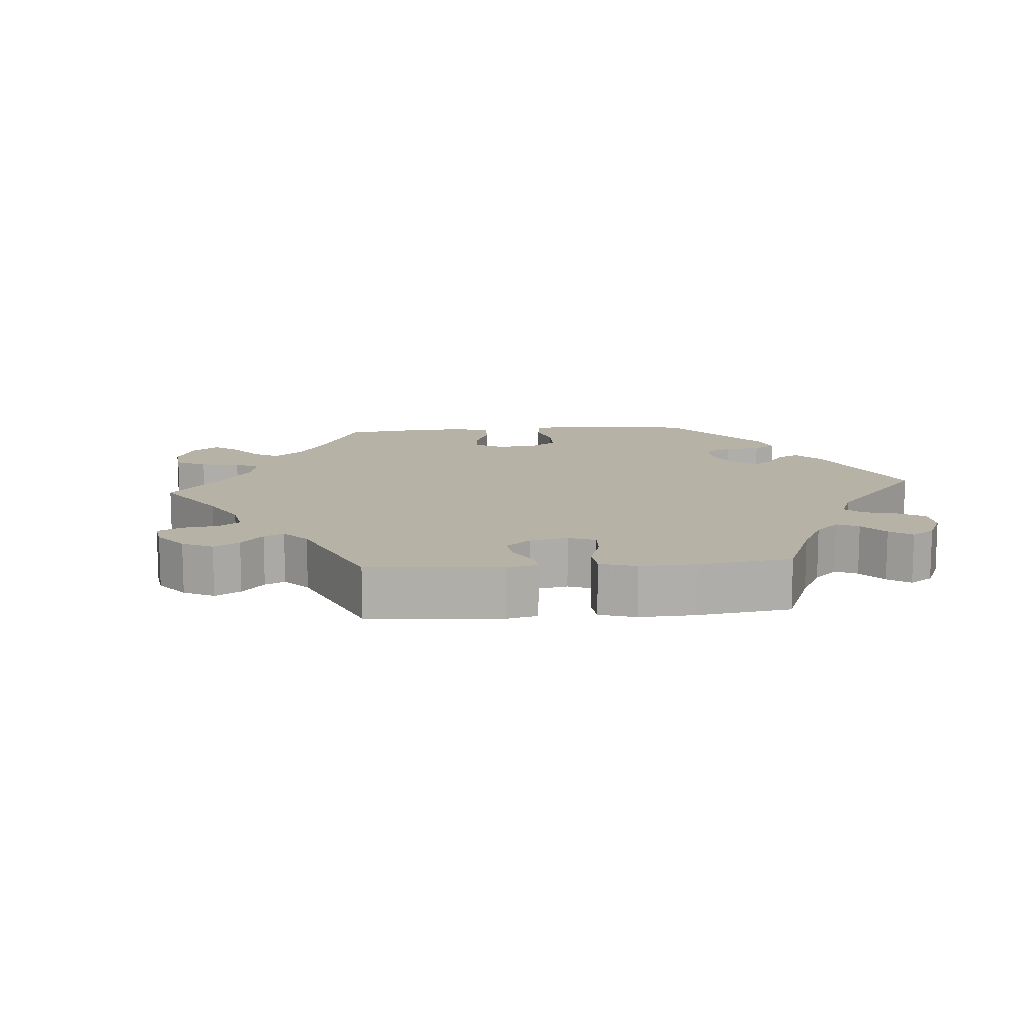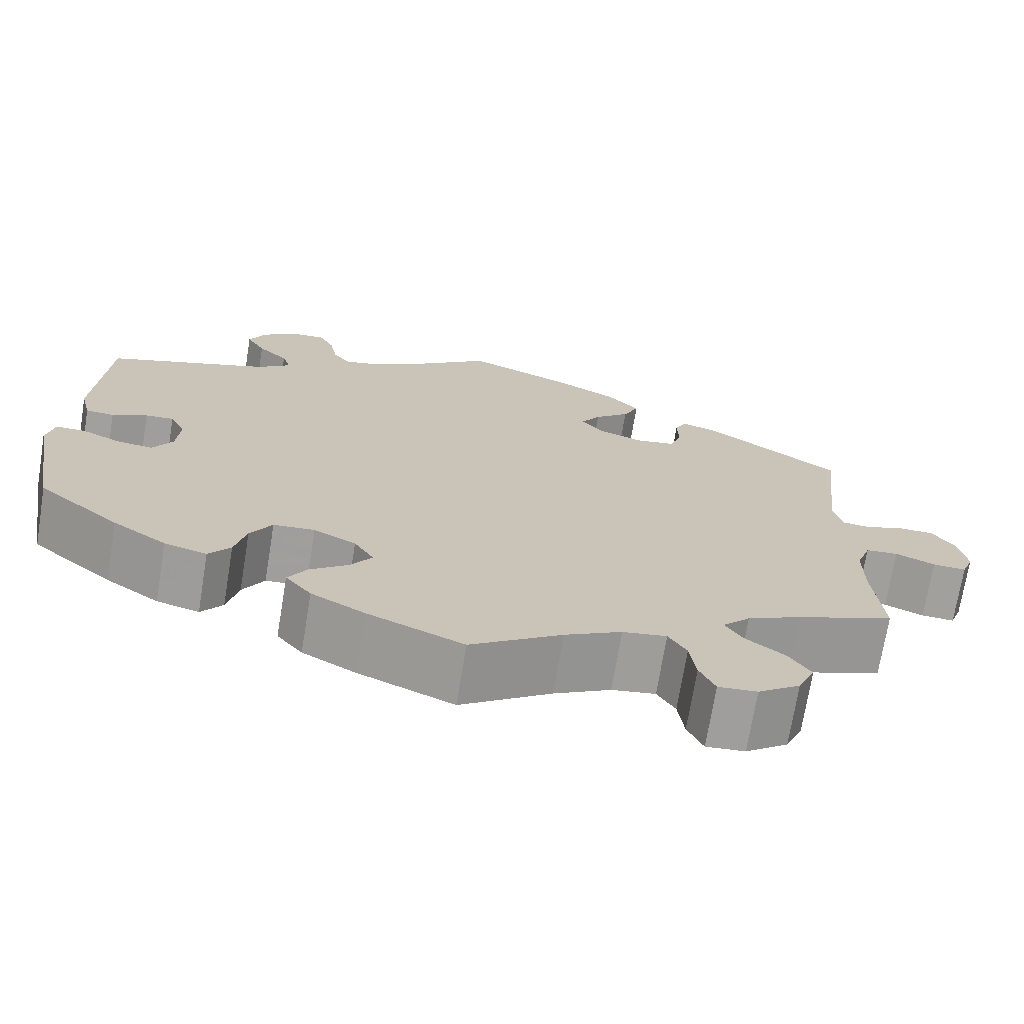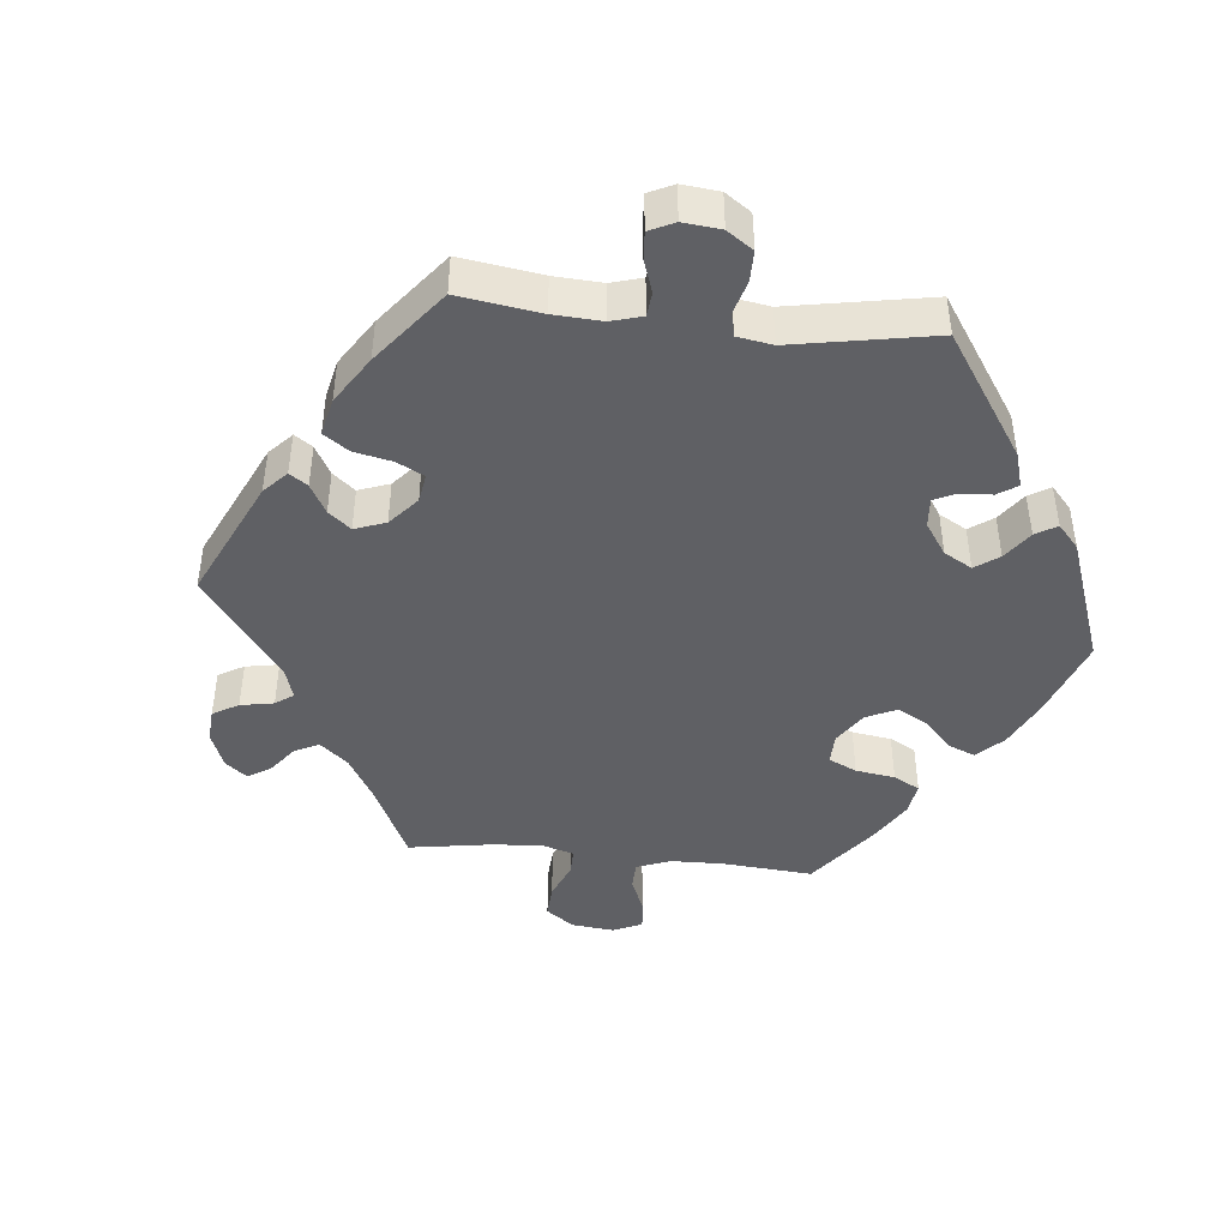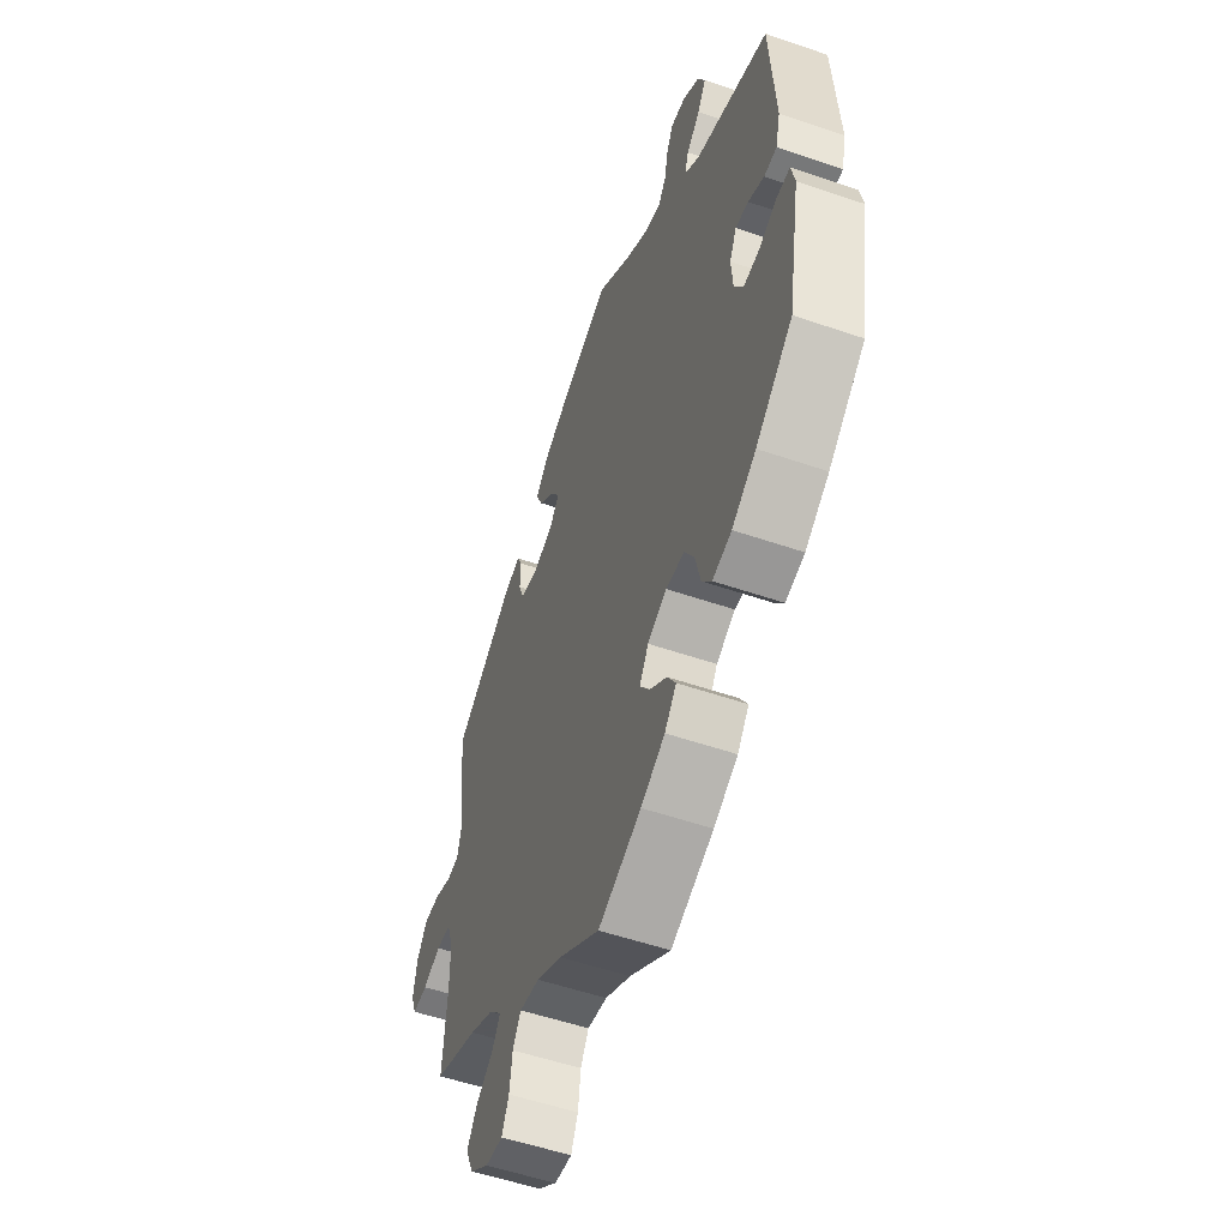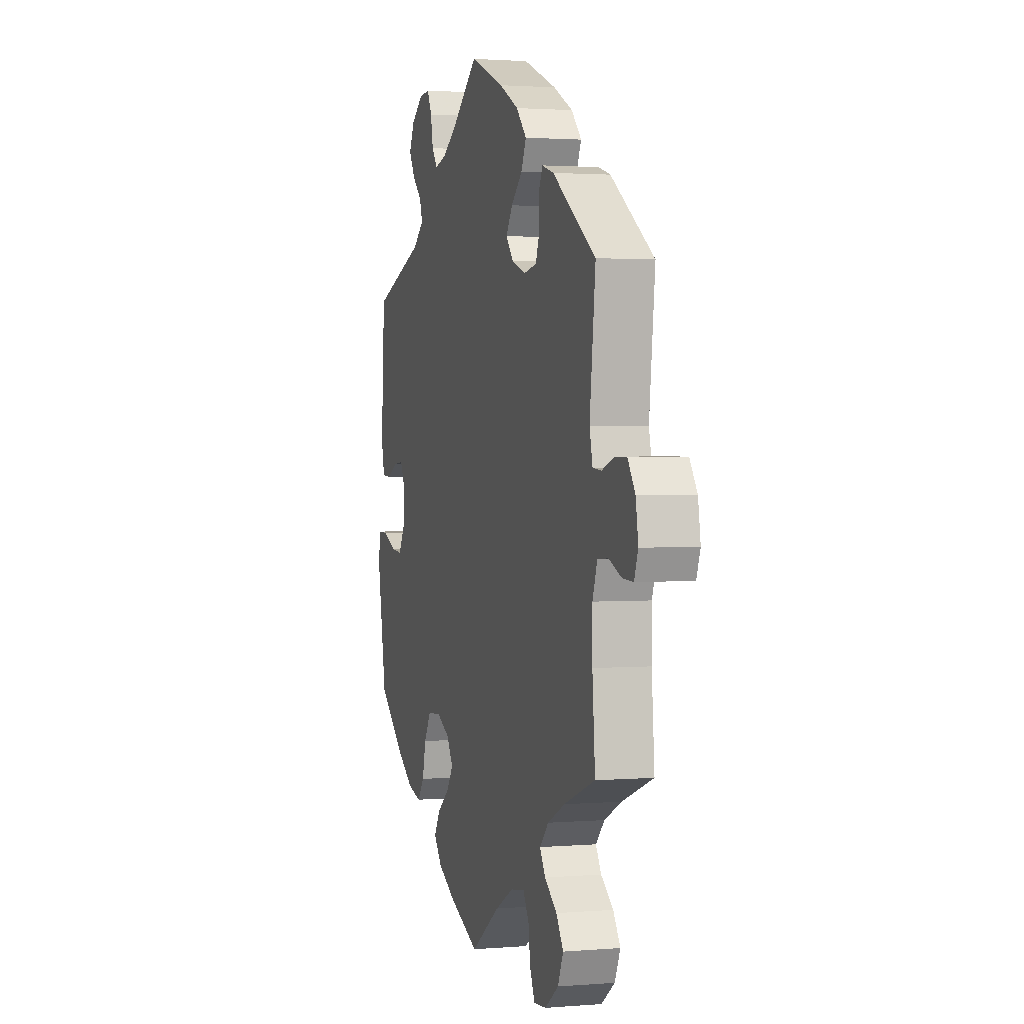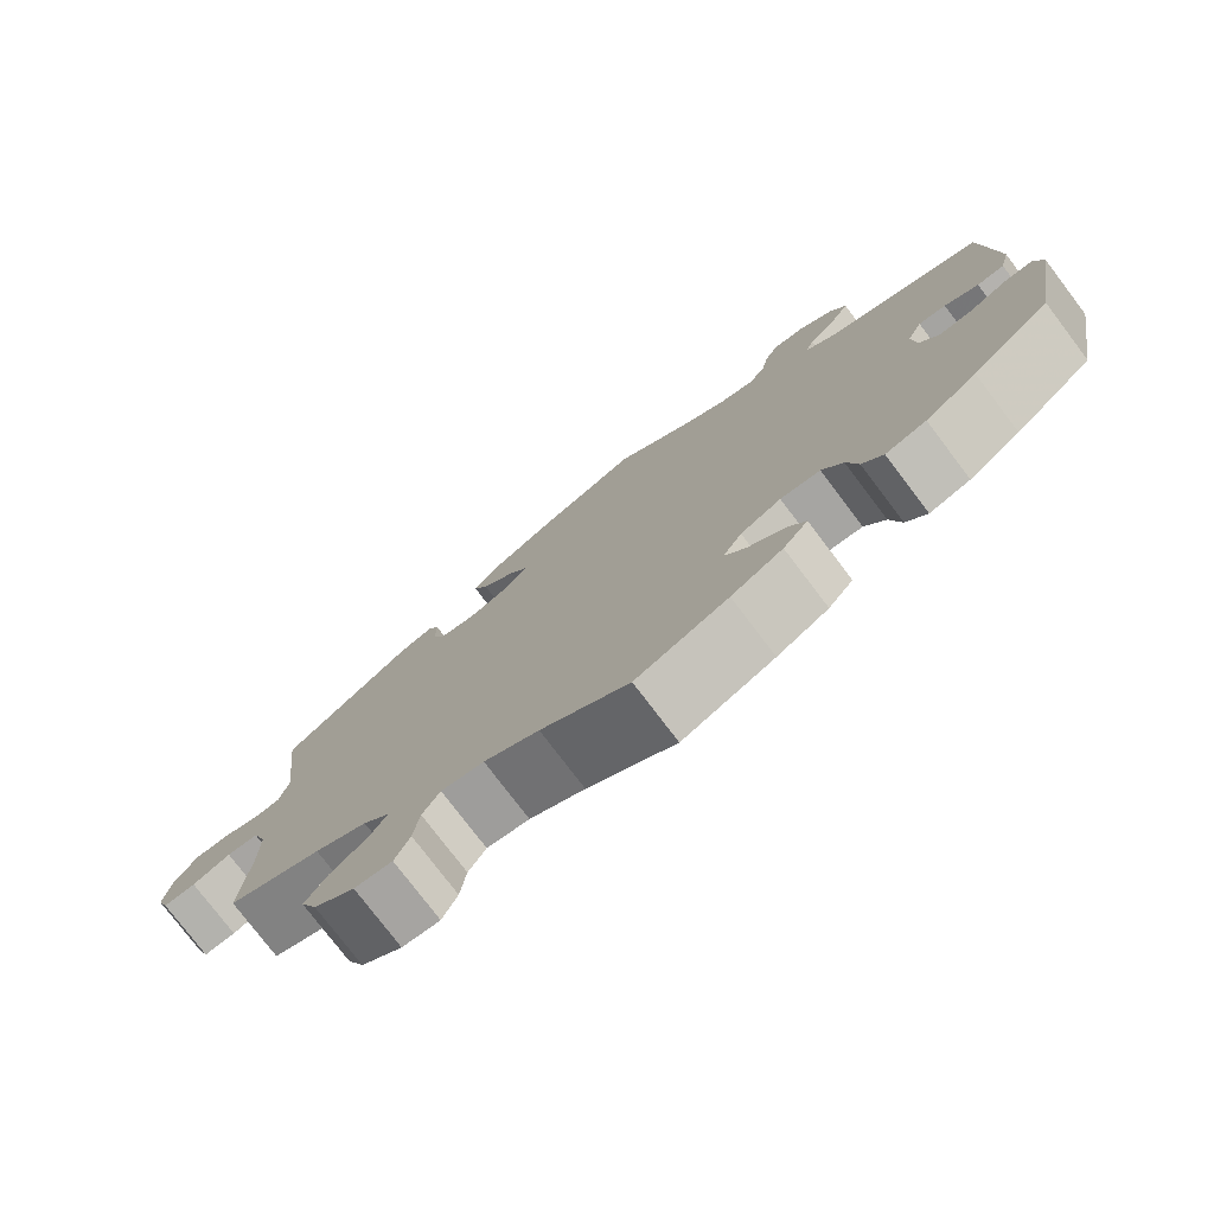
<metadata>
{"format":"obj","ext":"obj","renderer":"f3d","projection":"perspective","resolution":1024,"background":"white","views":[{"elev":12.5,"azim":-34.7,"up":"+Y"},{"elev":-71.5,"azim":170.7,"up":"+Z"},{"elev":-44.0,"azim":24.0,"up":"+Y"},{"elev":-54.0,"azim":69.9,"up":"+Z"},{"elev":1.9,"azim":-106.4,"up":"+Z"},{"elev":-77.3,"azim":37.2,"up":"+Z"}]}
</metadata>
<code>
v -0.106 0.07 -0.505
v -0.172 0.07 -0.469
v -0.223 0.07 -0.461
v -0.244 0.07 -0.496
v -0.251 0.07 -0.549
v -0.269 0.07 -0.589
v -0.314 0.07 -0.585
v -0.363 0.07 -0.549
v -0.383 0.07 -0.504
v -0.357 0.07 -0.464
v -0.312 0.07 -0.43
v -0.292 0.07 -0.397
v -0.324 0.07 -0.363
v -0.387 0.07 -0.332
v -0.5 0.07 -0.289
v -0.49 0.07 -0.165
v -0.49 0.07 -0.091
v -0.507 0.07 -0.043
v -0.545 0.07 -0.04
v -0.591 0.07 -0.059
v -0.63 0.07 -0.061
v -0.644 0.07 -0.024
v -0.635 0.07 0.031
v -0.608 0.07 0.071
v -0.566 0.07 0.071
v -0.521 0.07 0.055
v -0.49 0.07 0.058
v -0.479 0.07 0.104
v -0.5 0.07 0.289
v -0.343 0.07 0.398
v -0.3 0.07 0.411
v -0.287 0.07 0.383
v -0.288 0.07 0.335
v -0.274 0.07 0.297
v -0.228 0.07 0.289
v -0.176 0.07 0.307
v -0.15 0.07 0.339
v -0.173 0.07 0.375
v -0.214 0.07 0.412
v -0.232 0.07 0.451
v -0.195 0.07 0.491
v -0.124 0.07 0.528
v 0 0.07 0.578
v 0.091 0.07 0.506
v 0.148 0.07 0.469
v 0.192 0.07 0.458
v 0.212 0.07 0.486
v 0.221 0.07 0.533
v 0.238 0.07 0.568
v 0.277 0.07 0.565
v 0.32 0.07 0.534
v 0.339 0.07 0.494
v 0.317 0.07 0.456
v 0.282 0.07 0.422
v 0.272 0.07 0.39
v 0.311 0.07 0.358
v 0.501 0.07 0.29
v 0.514 0.07 0.082
v 0.502 0.07 0.032
v 0.469 0.07 0.03
v 0.428 0.07 0.05
v 0.395 0.07 0.053
v 0.377 0.07 0.015
v 0.381 0.07 -0.04
v 0.404 0.07 -0.079
v 0.445 0.07 -0.075
v 0.491 0.07 -0.054
v 0.526 0.07 -0.053
v 0.535 0.07 -0.097
v 0.501 0.07 -0.289
v 0.406 0.07 -0.369
v 0.344 0.07 -0.411
v 0.295 0.07 -0.424
v 0.27 0.07 -0.391
v 0.257 0.07 -0.336
v 0.232 0.07 -0.294
v 0.184 0.07 -0.29
v 0.135 0.07 -0.315
v 0.112 0.07 -0.353
v 0.137 0.07 -0.389
v 0.181 0.07 -0.424
v 0.203 0.07 -0.46
v 0.173 0.07 -0.497
v 0.111 0.07 -0.531
v 0 0.07 -0.578
v -0.106 0 -0.505
v -0.172 0 -0.469
v -0.223 0 -0.461
v -0.244 0 -0.496
v -0.251 0 -0.549
v -0.269 0 -0.589
v -0.314 0 -0.585
v -0.363 0 -0.549
v -0.383 0 -0.504
v -0.357 0 -0.464
v -0.312 0 -0.43
v -0.292 0 -0.397
v -0.324 0 -0.363
v -0.387 0 -0.332
v -0.5 0 -0.289
v -0.49 0 -0.165
v -0.49 0 -0.091
v -0.507 0 -0.043
v -0.545 0 -0.04
v -0.591 0 -0.059
v -0.63 0 -0.061
v -0.644 0 -0.024
v -0.635 0 0.031
v -0.608 0 0.071
v -0.566 0 0.071
v -0.521 0 0.055
v -0.49 0 0.058
v -0.479 0 0.104
v -0.5 0 0.289
v -0.343 0 0.398
v -0.3 0 0.411
v -0.287 0 0.383
v -0.288 0 0.335
v -0.274 0 0.297
v -0.228 0 0.289
v -0.176 0 0.307
v -0.15 0 0.339
v -0.173 0 0.375
v -0.214 0 0.412
v -0.232 0 0.451
v -0.195 0 0.491
v -0.124 0 0.528
v 0 0 0.578
v 0.091 0 0.506
v 0.148 0 0.469
v 0.192 0 0.458
v 0.212 0 0.486
v 0.221 0 0.533
v 0.238 0 0.568
v 0.277 0 0.565
v 0.32 0 0.534
v 0.339 0 0.494
v 0.317 0 0.456
v 0.282 0 0.422
v 0.272 0 0.39
v 0.311 0 0.358
v 0.501 0 0.29
v 0.514 0 0.082
v 0.502 0 0.032
v 0.469 0 0.03
v 0.428 0 0.05
v 0.395 0 0.053
v 0.377 0 0.015
v 0.381 0 -0.04
v 0.404 0 -0.079
v 0.445 0 -0.075
v 0.491 0 -0.054
v 0.526 0 -0.053
v 0.535 0 -0.097
v 0.501 0 -0.289
v 0.406 0 -0.369
v 0.344 0 -0.411
v 0.295 0 -0.424
v 0.27 0 -0.391
v 0.257 0 -0.336
v 0.232 0 -0.294
v 0.184 0 -0.29
v 0.135 0 -0.315
v 0.112 0 -0.353
v 0.137 0 -0.389
v 0.181 0 -0.424
v 0.203 0 -0.46
v 0.173 0 -0.497
v 0.111 0 -0.531
v 0 0 -0.578
f 84 85 1
f 83 84 1 2
f 80 81 82 83
f 79 80 83 2
f 78 79 2 3
f 77 78 3
f 72 73 74 75
f 72 75 76
f 71 72 76
f 70 71 76
f 69 70 76 77
f 66 67 68 69
f 65 66 69 77
f 58 59 60 61
f 56 57 58 61
f 55 56 61 62
f 51 52 53 54
f 49 50 51 54
f 47 48 49 54
f 46 47 54 55
f 45 46 55 62
f 41 42 43 44
f 38 39 40 41
f 37 38 41 44
f 36 37 44 45
f 30 31 32 33
f 28 29 30 33
f 27 28 33 34
f 23 24 25 26
f 23 26 27
f 22 23 27
f 19 20 21 22
f 18 19 22 27
f 17 18 27 34
f 14 15 16
f 13 14 16 17
f 12 13 17 34
f 8 9 10 11
f 8 11 12
f 7 8 12
f 4 5 6 7
f 3 4 7 12
f 64 65 77 3
f 36 45 62 63
f 35 36 63 64
f 34 35 64
f 3 12 34 64
f 86 170 169
f 87 86 169 168
f 168 167 166 165
f 87 168 165 164
f 88 87 164 163
f 88 163 162
f 160 159 158 157
f 161 160 157
f 161 157 156
f 161 156 155
f 162 161 155 154
f 154 153 152 151
f 162 154 151 150
f 146 145 144 143
f 146 143 142 141
f 147 146 141 140
f 139 138 137 136
f 139 136 135 134
f 139 134 133 132
f 140 139 132 131
f 147 140 131 130
f 129 128 127 126
f 126 125 124 123
f 129 126 123 122
f 130 129 122 121
f 118 117 116 115
f 118 115 114 113
f 119 118 113 112
f 111 110 109 108
f 112 111 108
f 112 108 107
f 107 106 105 104
f 112 107 104 103
f 119 112 103 102
f 101 100 99
f 102 101 99 98
f 119 102 98 97
f 96 95 94 93
f 97 96 93
f 97 93 92
f 92 91 90 89
f 97 92 89 88
f 88 162 150 149
f 148 147 130 121
f 149 148 121 120
f 149 120 119
f 149 119 97 88
f 1 86 87 2
f 2 87 88 3
f 3 88 89 4
f 4 89 90 5
f 5 90 91 6
f 6 91 92 7
f 7 92 93 8
f 8 93 94 9
f 9 94 95 10
f 10 95 96 11
f 11 96 97 12
f 12 97 98 13
f 13 98 99 14
f 14 99 100 15
f 15 100 101 16
f 16 101 102 17
f 17 102 103 18
f 18 103 104 19
f 19 104 105 20
f 20 105 106 21
f 21 106 107 22
f 22 107 108 23
f 23 108 109 24
f 24 109 110 25
f 25 110 111 26
f 26 111 112 27
f 27 112 113 28
f 28 113 114 29
f 29 114 115 30
f 30 115 116 31
f 31 116 117 32
f 32 117 118 33
f 33 118 119 34
f 34 119 120 35
f 35 120 121 36
f 36 121 122 37
f 37 122 123 38
f 38 123 124 39
f 39 124 125 40
f 40 125 126 41
f 41 126 127 42
f 42 127 128 43
f 43 128 129 44
f 44 129 130 45
f 45 130 131 46
f 46 131 132 47
f 47 132 133 48
f 48 133 134 49
f 49 134 135 50
f 50 135 136 51
f 51 136 137 52
f 52 137 138 53
f 53 138 139 54
f 54 139 140 55
f 55 140 141 56
f 56 141 142 57
f 57 142 143 58
f 58 143 144 59
f 59 144 145 60
f 60 145 146 61
f 61 146 147 62
f 62 147 148 63
f 63 148 149 64
f 64 149 150 65
f 65 150 151 66
f 66 151 152 67
f 67 152 153 68
f 68 153 154 69
f 69 154 155 70
f 70 155 156 71
f 71 156 157 72
f 72 157 158 73
f 73 158 159 74
f 74 159 160 75
f 75 160 161 76
f 76 161 162 77
f 77 162 163 78
f 78 163 164 79
f 79 164 165 80
f 80 165 166 81
f 81 166 167 82
f 82 167 168 83
f 83 168 169 84
f 84 169 170 85
f 85 170 86 1

</code>
